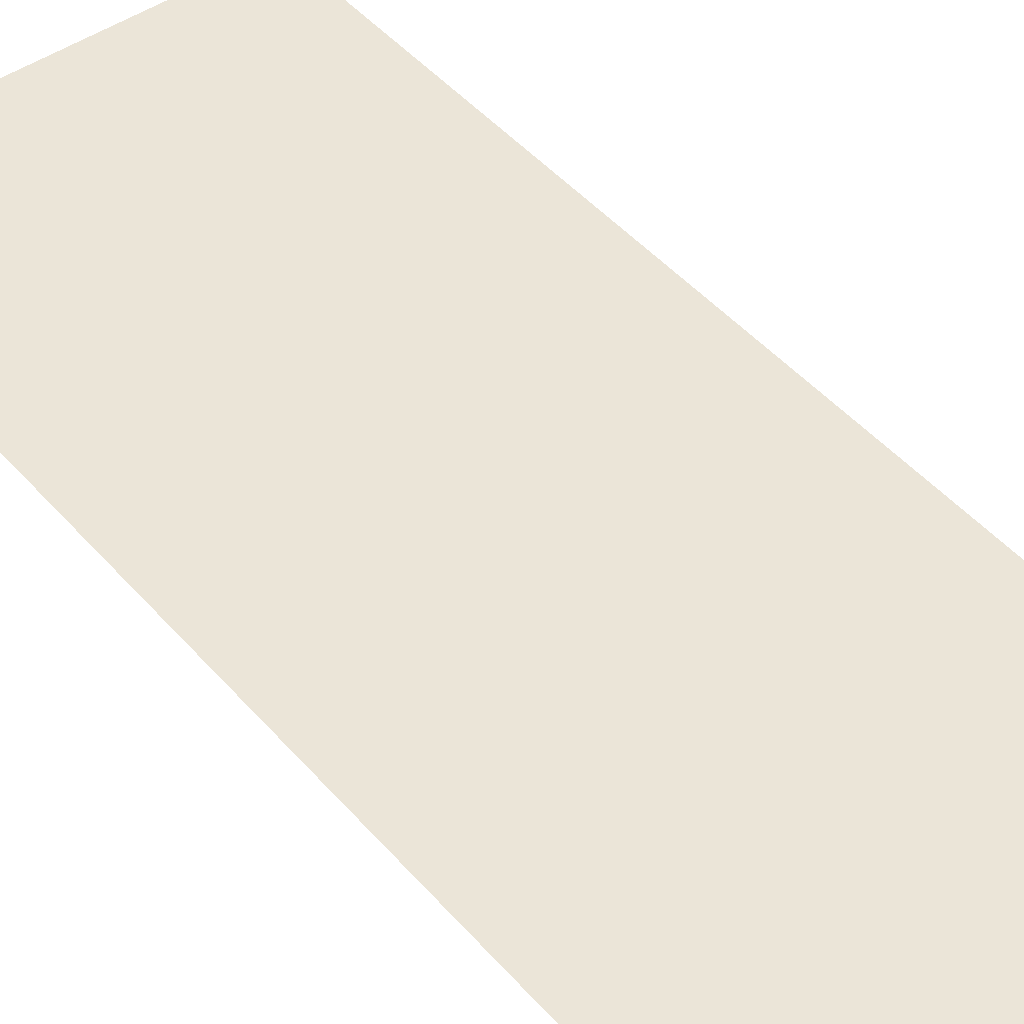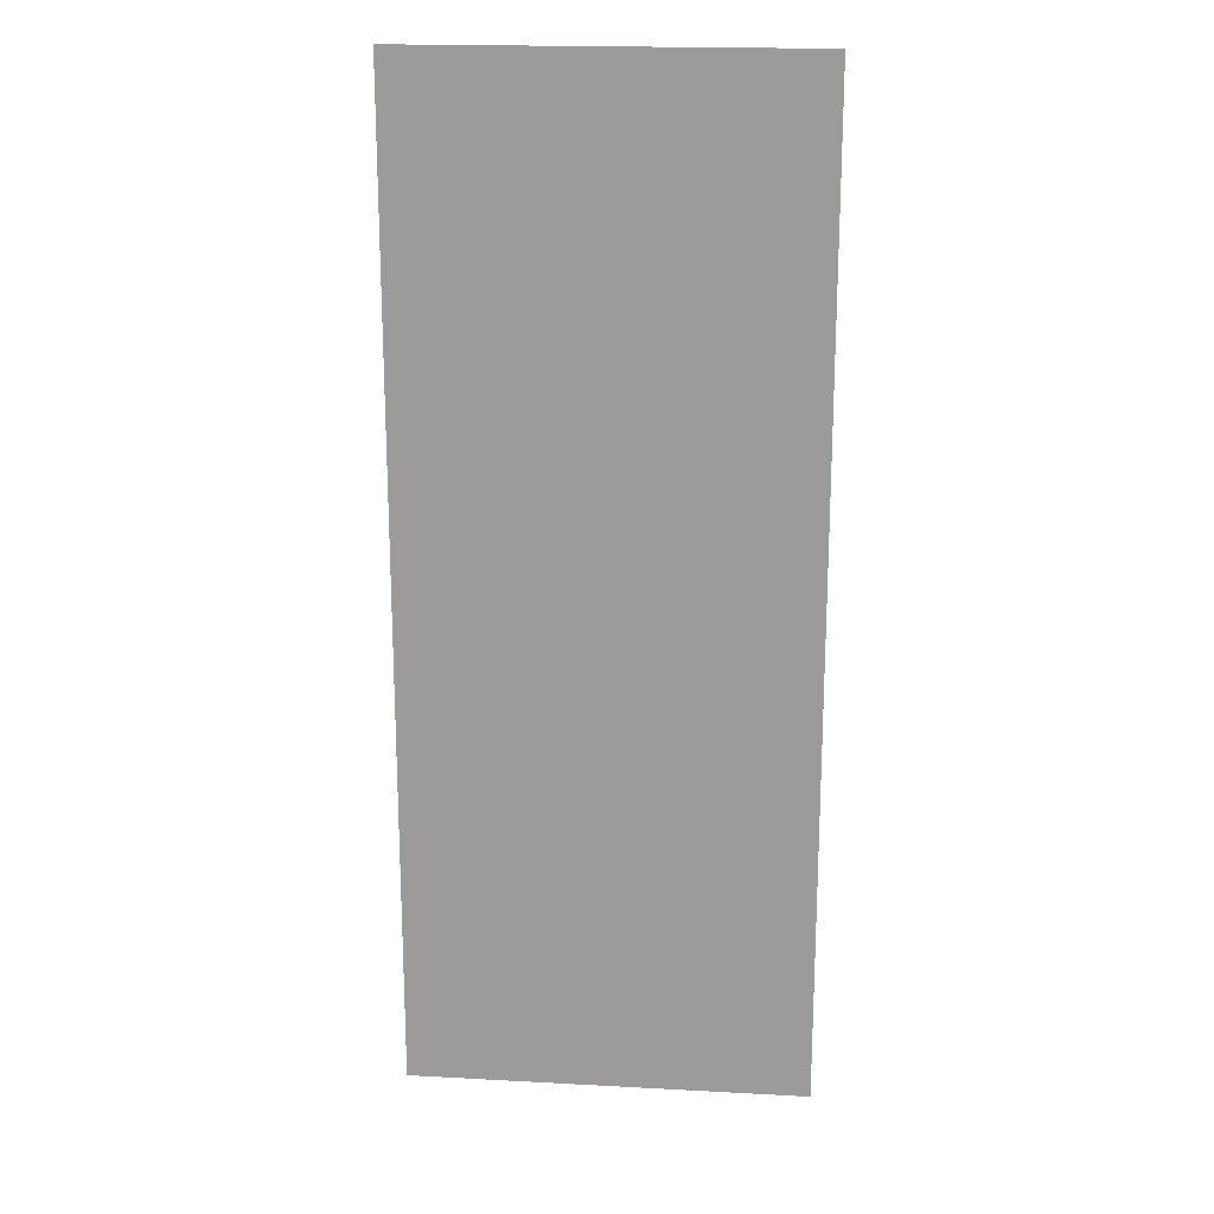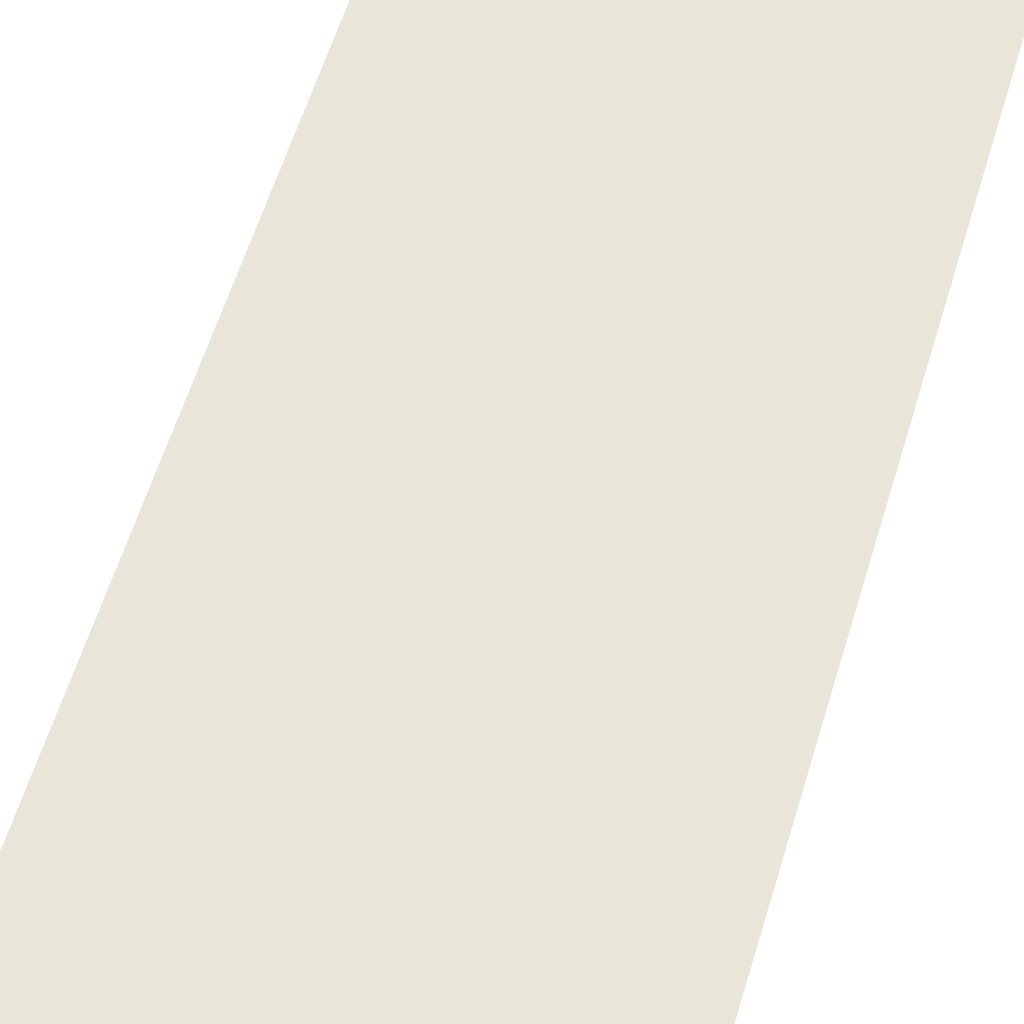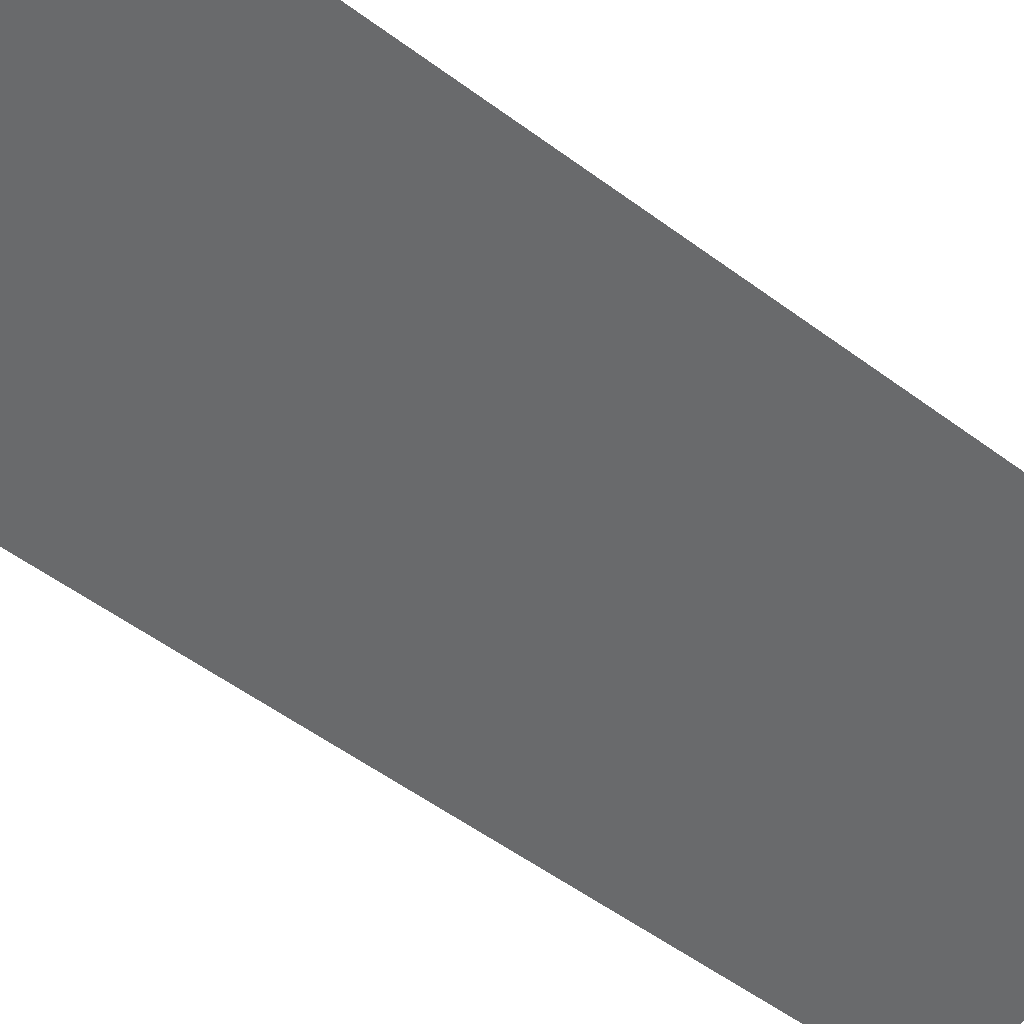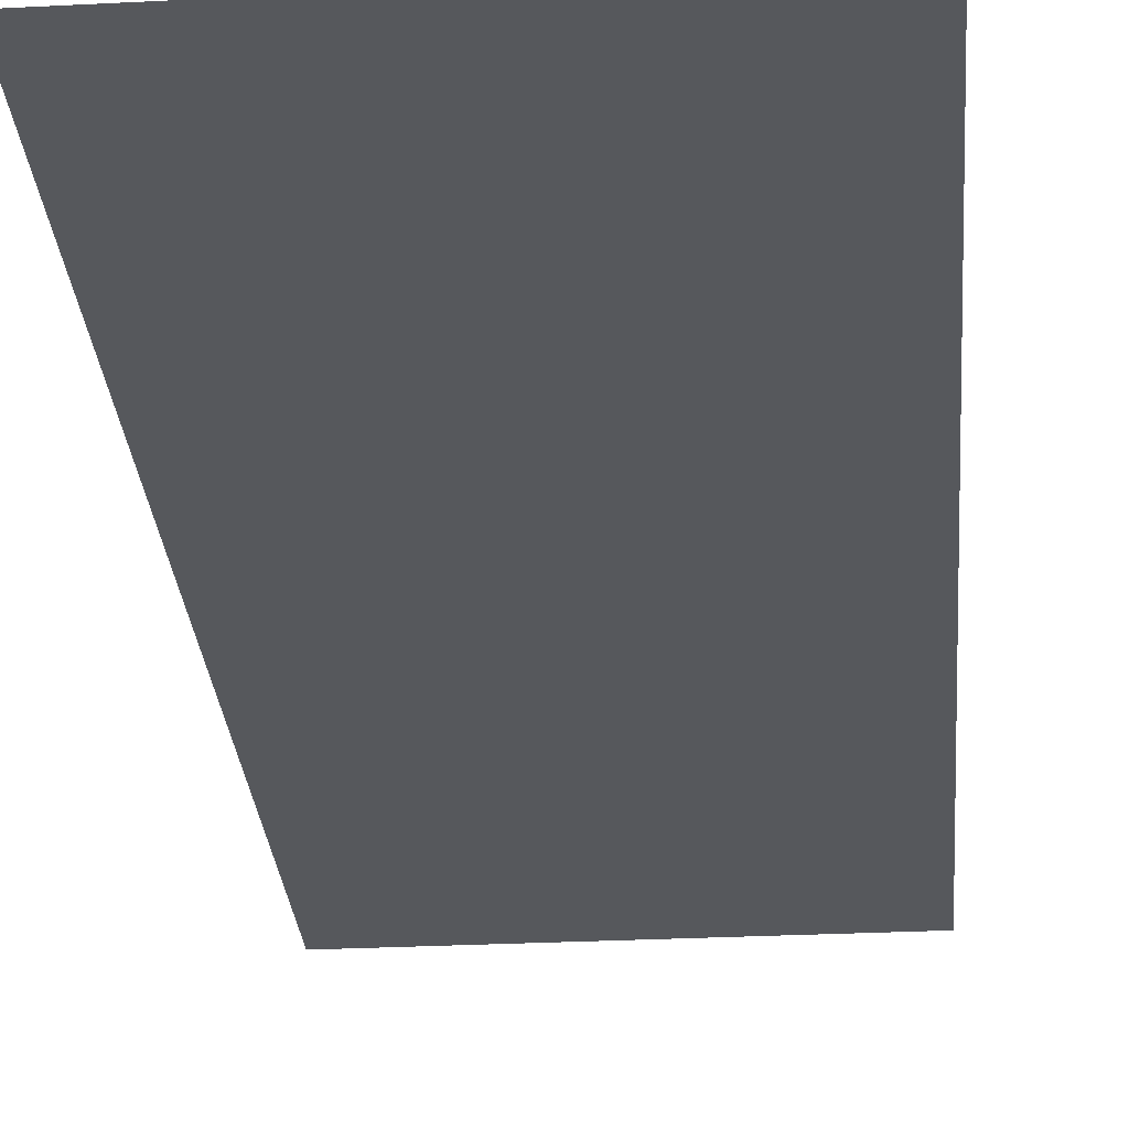
<metadata>
{"format":"obj","ext":"obj","renderer":"f3d","projection":"perspective","resolution":1024,"background":"white","views":[{"elev":46.0,"azim":141.8,"up":"+Z"},{"elev":19.1,"azim":-174.2,"up":"+Y"},{"elev":59.7,"azim":16.9,"up":"+Z"},{"elev":-52.9,"azim":51.3,"up":"+Z"},{"elev":-27.7,"azim":-175.5,"up":"+Z"}]}
</metadata>
<code>
g carrotLeg2_mesh
v 0.16 0 0
v -0.16 0 0
v 0.16 -0.1333 0
v -0.16 -0.1333 0
v 0.16 -0.24 0
v -0.16 -0.24 0
v 0.16 -0.32 0
v -0.16 -0.32 0
v 0.16 -0.3733 0
v -0.16 -0.3733 0
v 0.16 -0.4 0
v -0.16 -0.4 0
v 0.16 -0.4 0
v -0.16 -0.4 0
v 0.16 -0.4267 0
v -0.16 -0.4267 0
v 0.16 -0.48 0
v -0.16 -0.48 0
v 0.16 -0.56 0
v -0.16 -0.56 0
v 0.16 -0.6667 0
v -0.16 -0.6667 0
v 0.16 -0.8 0
v -0.16 -0.8 0
g carrotLeg2_mesh_0
f 3 2 1
f 4 2 3
f 5 4 3
f 6 4 5
f 7 6 5
f 8 6 7
f 9 8 7
f 10 8 9
f 11 10 9
f 12 10 11
f 13 12 11
f 14 12 13
f 15 14 13
f 16 14 15
f 17 16 15
f 18 16 17
f 19 18 17
f 20 18 19
f 21 20 19
f 22 20 21
f 23 22 21
f 24 22 23

</code>
